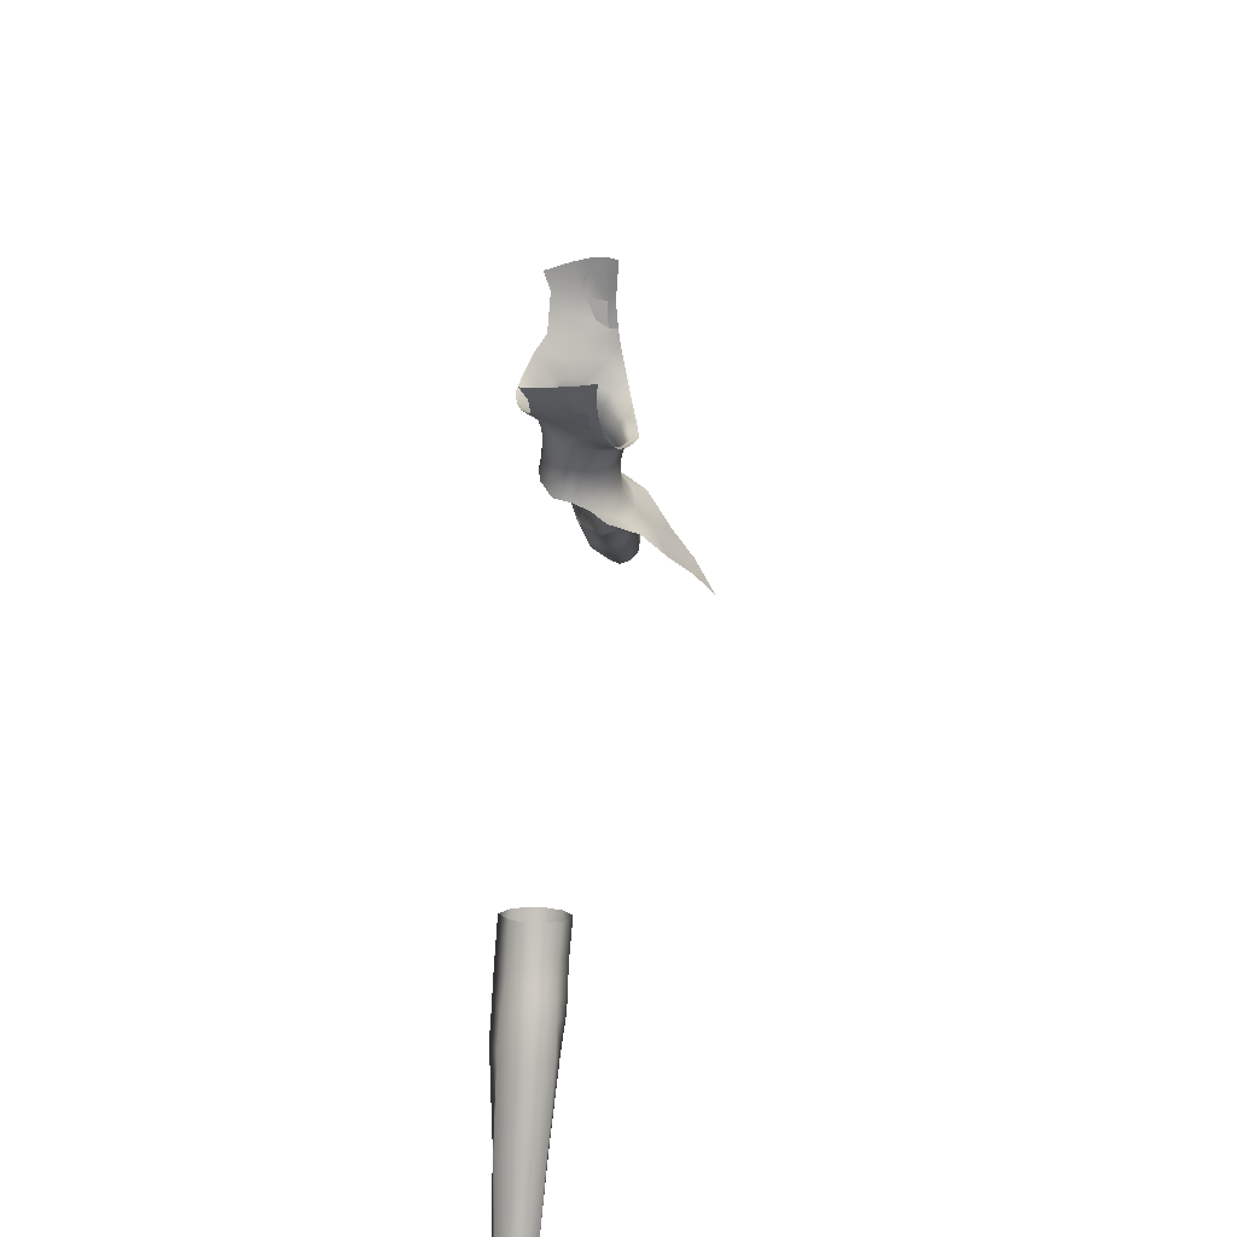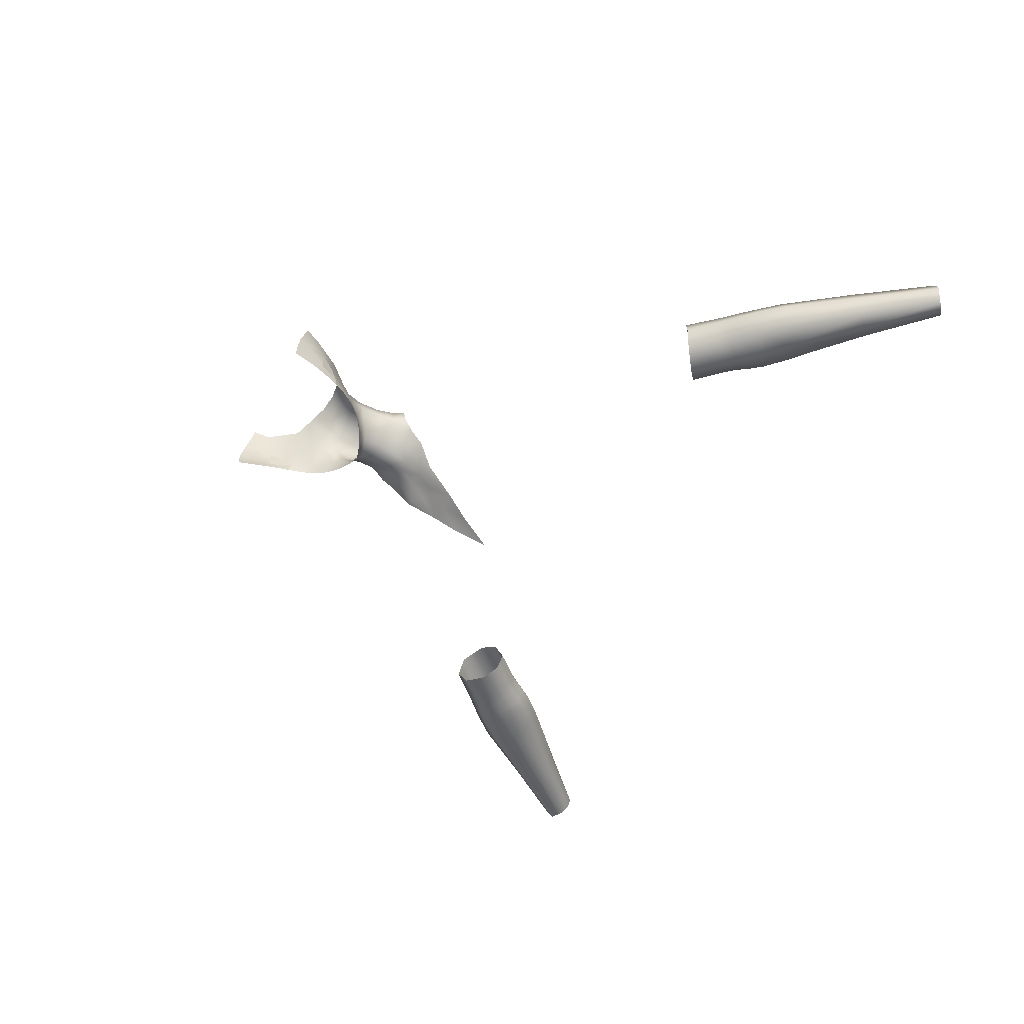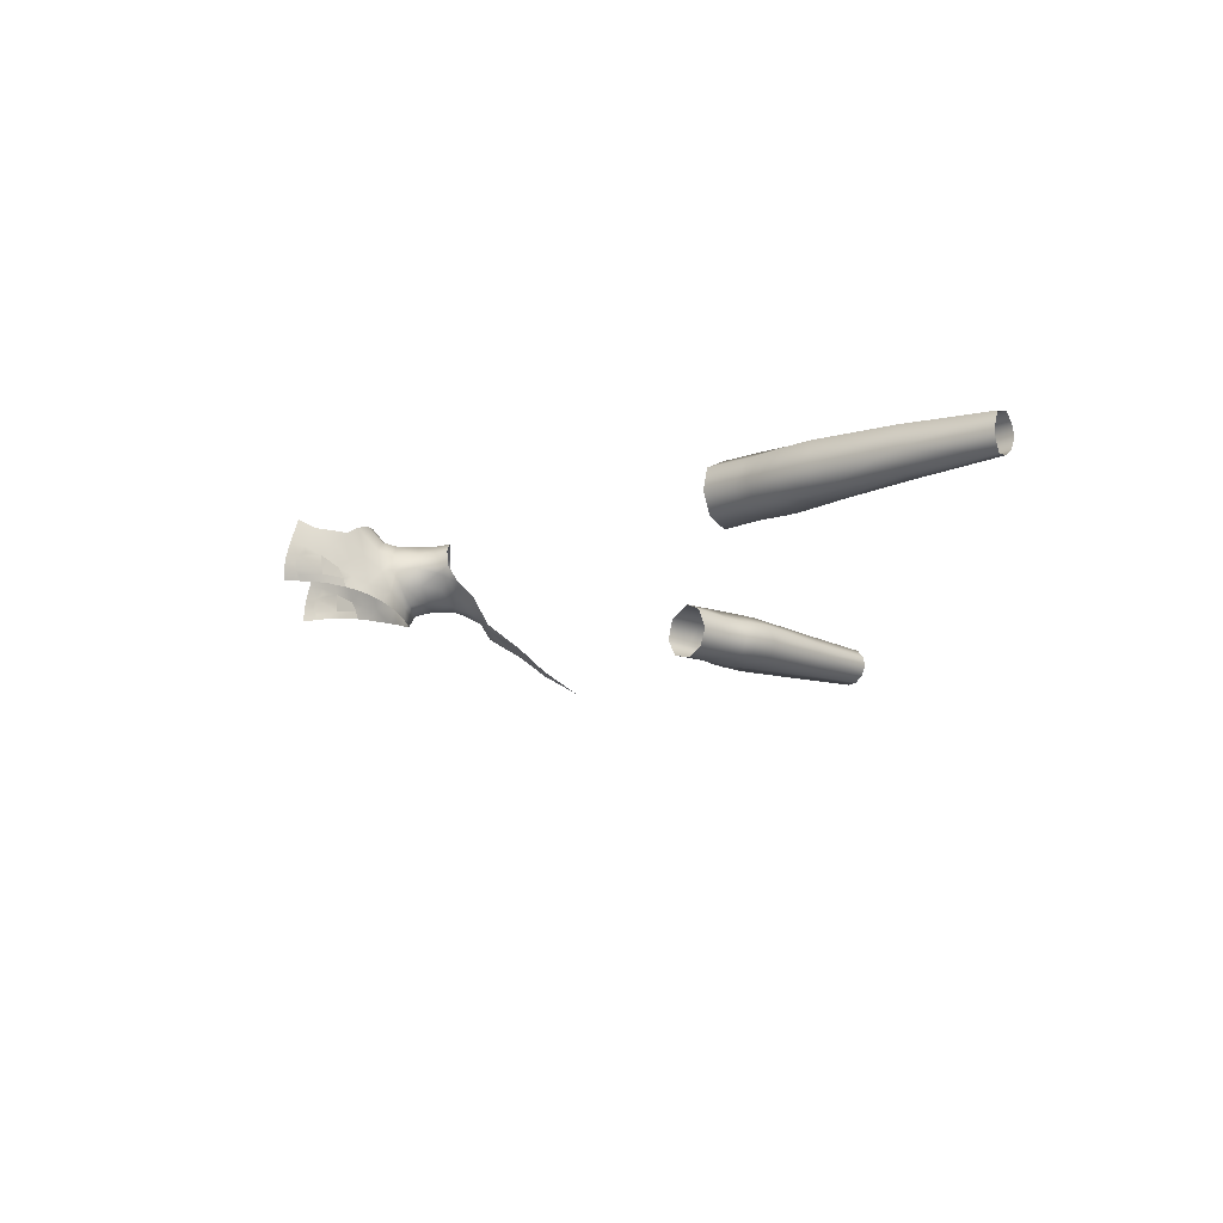
<metadata>
{"format":"obj","ext":"obj","renderer":"f3d","projection":"perspective","resolution":1024,"background":"white","views":[{"elev":41.7,"azim":-84.4,"up":"+Z"},{"elev":-52.4,"azim":63.0,"up":"+Y"},{"elev":-13.5,"azim":88.5,"up":"+Y"}]}
</metadata>
<code>
g NPC_Female_Size02_Body_010_LOD1
v 0.05221 0.03333 1.475
v 0.05664 0.02361 1.48
v 0.05646 0.03056 1.481
v 0.0523 0.02164 1.47
v 0.05664 0.02361 1.48
v 0.04573 0.02909 1.462
v 0.04272 0.03893 1.464
v 0.04678 0.01879 1.46
v 0.03261 0.04298 1.452
v 0.03949 0.01581 1.451
v 0.03026 0.02645 1.445
v 0.02967 0.04516 1.442
v 0.03139 0.01301 1.445
v 0.02502 0.03058 1.437
v 0.02834 0.04642 1.424
v 0.01639 0.01499 1.434
v 0.02295 0.01018 1.44
v 0.01126 0.006452 1.435
v -0 0.01002 1.428
v -0 0.003926 1.431
v 0.01462 0.01835 1.431
v -0 0.01295 1.426
v 0.02251 0.03257 1.421
v 0.01215 0.02137 1.415
v -0 0.01622 1.412
v 0.02862 0.04255 1.407
v 0.03043 0.04675 1.408
v 0.03486 0.04722 1.399
v 0.02186 0.03037 1.404
v 0.01005 0.01935 1.397
v -0 0.01671 1.395
v 0.03107 0.03698 1.397
v 0.03362 0.03378 1.39
v 0.02151 0.02697 1.394
v 0.03119 0.02331 1.379
v 0.00866 0.01557 1.386
v -0 0.01445 1.383
v 0.01931 0.01103 1.373
v 0.02501 0.0002678 1.366
v 0.006614 0.006531 1.37
v -0 0.005767 1.369
v 0.01813 -0.002618 1.365
v 0.01594 -0.01831 1.339
v 0.007557 -0.006223 1.358
v -0 -0.00939 1.353
v -0 -0.01944 1.339
v 0.008672 -0.03548 1.319
v -0 -0.03373 1.32
v -5.737e-09 -0.05171 1.294
v 0.05646 0.03056 1.481
v 0.05845 0.03923 1.485
v 0.05221 0.03333 1.475
v 0.05845 0.03923 1.485
v 0.04998 0.04651 1.478
v 0.04272 0.03893 1.464
v 0.03926 0.05417 1.467
v 0.03261 0.04298 1.452
v 0.02698 0.06204 1.457
v 0.02477 0.05852 1.443
v 0.02967 0.04516 1.442
v 0.01439 0.07214 1.454
v 0.02453 0.0588 1.424
v 0.02834 0.04642 1.424
v 0.01222 0.06928 1.443
v -0 0.0747 1.453
v -0 0.07137 1.442
v 0.01168 0.06871 1.424
v -0 0.07055 1.424
v 0.01205 0.0697 1.409
v -0 0.07189 1.409
v -0 0.07367 1.399
v 0.01333 0.07118 1.399
v 0.02755 0.05963 1.409
v 0.03043 0.04675 1.408
v 0.03232 0.06055 1.4
v 0.03486 0.04722 1.399
v 0.06437 0.03212 1.498
v 0.06533 0.04711 1.499
v 0.05845 0.03923 1.485
v 0.06437 0.03212 1.498
v 0.05845 0.03923 1.485
v 0.05646 0.03056 1.481
v -0.05221 0.03333 1.475
v -0.05646 0.03056 1.481
v -0.05664 0.02361 1.48
v -0.05664 0.02361 1.48
v -0.0523 0.02164 1.47
v -0.04573 0.02909 1.462
v -0.04272 0.03893 1.464
v -0.04678 0.01879 1.46
v -0.03261 0.04298 1.452
v -0.03949 0.01581 1.451
v -0.03026 0.02645 1.445
v -0.02967 0.04516 1.442
v -0.03139 0.01301 1.445
v -0.02502 0.03058 1.437
v -0.02834 0.04642 1.424
v -0.01639 0.01499 1.434
v -0.02295 0.01018 1.44
v -0.01126 0.006452 1.435
v -0 0.01002 1.428
v -0 0.003926 1.431
v -0.01462 0.01835 1.431
v -0 0.01295 1.426
v -0.02251 0.03257 1.421
v -0.01215 0.02137 1.415
v -0 0.01622 1.412
v -0.02862 0.04255 1.407
v -0.03043 0.04675 1.408
v -0.03486 0.04722 1.399
v -0.01005 0.01935 1.397
v -0 0.01671 1.395
v -0.02186 0.03037 1.404
v -0.03107 0.03698 1.397
v -0.03336 0.03411 1.391
v -0.02151 0.02697 1.394
v -0.00866 0.01557 1.386
v -0 0.01445 1.383
v -0.01931 0.01103 1.373
v -0.03114 0.02326 1.379
v -0.02474 0.0001553 1.366
v -0.006614 0.006531 1.37
v -0 0.005767 1.369
v -0.01813 -0.002618 1.365
v -0.01594 -0.01831 1.339
v -0.007557 -0.006223 1.358
v -0 -0.00939 1.353
v -0 -0.01944 1.339
v -0.008672 -0.03548 1.319
v -0 -0.03373 1.32
v -5.737e-09 -0.05171 1.294
v -0.05646 0.03056 1.481
v -0.05221 0.03333 1.475
v -0.05845 0.03923 1.485
v -0.04998 0.04651 1.478
v -0.05845 0.03923 1.485
v -0.04272 0.03893 1.464
v -0.03926 0.05417 1.467
v -0.03261 0.04298 1.452
v -0.02698 0.06204 1.457
v -0.02477 0.05852 1.443
v -0.02967 0.04516 1.442
v -0.01439 0.07214 1.454
v -0.02453 0.0588 1.424
v -0.02834 0.04642 1.424
v -0.01222 0.06928 1.443
v -0 0.0747 1.453
v -0 0.07137 1.442
v -0.01168 0.06871 1.424
v -0 0.07055 1.424
v -0.01205 0.0697 1.409
v -0 0.07189 1.409
v -0 0.07367 1.399
v -0.01333 0.07118 1.399
v -0.02755 0.05963 1.409
v -0.03043 0.04675 1.408
v -0.03232 0.06055 1.4
v -0.03486 0.04722 1.399
v -0.06437 0.03212 1.498
v -0.05845 0.03923 1.485
v -0.06533 0.04711 1.499
v -0.06437 0.03212 1.498
v -0.05646 0.03056 1.481
v -0.05845 0.03923 1.485
v 0.3691 0.06131 1.003
v 0.3157 0.05162 1.052
v 0.3676 0.05296 1.002
v 0.316 0.06262 1.054
v 0.3741 0.06894 1.008
v 0.2608 0.05031 1.102
v 0.3252 0.0731 1.062
v 0.3855 0.06547 1.016
v 0.2647 0.06814 1.107
v 0.2492 0.06761 1.124
v 0.2431 0.05012 1.12
v 0.2356 0.04991 1.131
v 0.2397 0.06679 1.137
v 0.2293 0.05048 1.14
v 0.2648 0.07957 1.137
v 0.2315 0.06758 1.149
v 0.2225 0.05033 1.149
v 0.2801 0.07969 1.119
v 0.2557 0.07957 1.149
v 0.2096 0.07147 1.178
v 0.2019 0.05143 1.173
v 0.2456 0.07946 1.161
v 0.2239 0.07897 1.188
v 0.2402 0.06877 1.201
v 0.2842 0.07061 1.15
v 0.2997 0.07126 1.132
v 0.2637 0.06861 1.174
v 0.3405 0.06984 1.077
v 0.348 0.04916 1.081
v 0.3911 0.04873 1.02
v 0.3845 0.03599 1.016
v 0.3101 0.04838 1.136
v 0.2923 0.04885 1.157
v 0.2734 0.0693 1.163
v 0.265 0.04882 1.184
v 0.2457 0.0496 1.204
v 0.3005 0.03151 1.13
v 0.3409 0.03351 1.075
v 0.2809 0.04909 1.168
v 0.2733 0.04906 1.175
v 0.2541 0.0339 1.178
v 0.2366 0.03288 1.199
v 0.3291 0.03398 1.064
v 0.3764 0.03694 1.01
v 0.2831 0.03 1.117
v 0.2839 0.03237 1.151
v 0.3208 0.04005 1.057
v 0.3702 0.04323 1.005
v 0.2739 0.03301 1.161
v 0.2658 0.02773 1.137
v 0.2694 0.03657 1.107
v 0.3157 0.05162 1.052
v 0.3676 0.05296 1.002
v 0.2608 0.05031 1.102
v 0.2506 0.0355 1.125
v 0.2431 0.05012 1.12
v 0.2356 0.04991 1.131
v 0.2642 0.03364 1.169
v 0.2576 0.02769 1.147
v 0.2428 0.03526 1.136
v 0.2293 0.05048 1.14
v 0.249 0.02808 1.157
v 0.2354 0.03551 1.147
v 0.2225 0.05033 1.149
v 0.2398 0.02825 1.167
v 0.22 0.02763 1.187
v 0.2277 0.03557 1.156
v 0.2019 0.05143 1.173
v 0.207 0.03592 1.177
v -0.3691 0.06131 1.003
v -0.3676 0.05296 1.002
v -0.3157 0.05162 1.052
v -0.316 0.06262 1.054
v -0.3741 0.06894 1.008
v -0.2608 0.05031 1.102
v -0.3252 0.0731 1.062
v -0.3855 0.06547 1.016
v -0.2647 0.06814 1.107
v -0.2492 0.06761 1.124
v -0.2431 0.05012 1.12
v -0.2356 0.04991 1.131
v -0.2397 0.06679 1.137
v -0.2293 0.05048 1.14
v -0.2648 0.07957 1.137
v -0.2315 0.06758 1.149
v -0.2225 0.05033 1.149
v -0.2801 0.07969 1.119
v -0.2557 0.07957 1.149
v -0.2096 0.07147 1.178
v -0.2019 0.05143 1.173
v -0.2456 0.07946 1.161
v -0.2239 0.07897 1.188
v -0.2402 0.06877 1.201
v -0.2842 0.07061 1.15
v -0.2997 0.07126 1.132
v -0.2637 0.06861 1.174
v -0.3405 0.06984 1.077
v -0.348 0.04916 1.081
v -0.3911 0.04873 1.02
v -0.3845 0.03599 1.016
v -0.3101 0.04838 1.136
v -0.2923 0.04885 1.157
v -0.2734 0.0693 1.163
v -0.265 0.04882 1.184
v -0.2457 0.0496 1.204
v -0.3005 0.03151 1.13
v -0.3409 0.03351 1.075
v -0.2809 0.04909 1.168
v -0.2733 0.04906 1.175
v -0.2541 0.0339 1.178
v -0.2366 0.03288 1.199
v -0.3291 0.03398 1.064
v -0.3764 0.03694 1.01
v -0.2831 0.03 1.117
v -0.2839 0.03237 1.151
v -0.3208 0.04005 1.057
v -0.3702 0.04323 1.005
v -0.2739 0.03301 1.161
v -0.2658 0.02773 1.137
v -0.2694 0.03657 1.107
v -0.3157 0.05162 1.052
v -0.3676 0.05296 1.002
v -0.2608 0.05031 1.102
v -0.2506 0.0355 1.125
v -0.2431 0.05012 1.12
v -0.2356 0.04991 1.131
v -0.2642 0.03364 1.169
v -0.2576 0.02769 1.147
v -0.2428 0.03526 1.136
v -0.2293 0.05048 1.14
v -0.249 0.02808 1.157
v -0.2354 0.03551 1.147
v -0.2225 0.05033 1.149
v -0.2398 0.02825 1.167
v -0.22 0.02763 1.187
v -0.2277 0.03557 1.156
v -0.2019 0.05143 1.173
v -0.207 0.03592 1.177
v -0 0.08786 1.464
v -0 0.0747 1.453
v 0.01439 0.07214 1.454
v 0.01674 0.08508 1.466
v 0.03214 0.07984 1.473
v 0.02698 0.06204 1.457
v 0.03926 0.05417 1.467
v 0.04568 0.07165 1.481
v 0.04998 0.04651 1.478
v 0.05684 0.05988 1.49
v 0.05845 0.03923 1.485
v 0.06533 0.04711 1.499
v 0.06256 0.07074 1.505
v 0.06982 0.05401 1.512
v 0.06683 0.0763 1.518
v 0.07254 0.05711 1.523
v 0.07145 0.04443 1.517
v 0.07388 0.04388 1.526
v 0.06951 0.04827 1.511
v 0.06533 0.04711 1.499
v 0.06533 0.04711 1.499
v 0.07163 0.03865 1.519
v 0.07393 0.03418 1.527
v 0.07094 0.03364 1.518
v 0.07065 0.02452 1.527
v 0.06785 0.02523 1.516
v 0.06437 0.03212 1.498
v 0.06533 0.04711 1.499
v 0.06931 0.03024 1.516
v 0.06437 0.03212 1.498
v 0.06506 0.0257 1.506
v 0.06437 0.03212 1.498
v 0.06437 0.03212 1.498
v 0.0613 0.02535 1.494
v 0.05646 0.03056 1.481
v 0.05664 0.02361 1.48
v -0 0.08786 1.464
v -0.01439 0.07214 1.454
v -0 0.0747 1.453
v -0.01674 0.08508 1.466
v -0.03214 0.07984 1.473
v -0.02698 0.06204 1.457
v -0.03926 0.05417 1.467
v -0.04568 0.07165 1.481
v -0.04998 0.04651 1.478
v -0.05684 0.05988 1.49
v -0.05845 0.03923 1.485
v -0.06533 0.04711 1.499
v -0.06256 0.07074 1.505
v -0.06982 0.05401 1.512
v -0.06683 0.0763 1.518
v -0.07254 0.05711 1.523
v -0.07145 0.04443 1.517
v -0.07388 0.04388 1.526
v -0.06951 0.04827 1.511
v -0.06533 0.04711 1.499
v -0.06533 0.04711 1.499
v -0.07163 0.03865 1.519
v -0.07393 0.03418 1.527
v -0.07094 0.03364 1.518
v -0.07065 0.02452 1.527
v -0.06785 0.02523 1.516
v -0.06437 0.03212 1.498
v -0.06533 0.04711 1.499
v -0.06931 0.03024 1.516
v -0.06437 0.03212 1.498
v -0.06506 0.0257 1.506
v -0.06437 0.03212 1.498
v -0.0613 0.02535 1.494
v -0.06437 0.03212 1.498
v -0.05646 0.03056 1.481
v -0.05664 0.02361 1.48
g NPC_Female_Size02_Body_010_LOD1_0
f 3 2 1
f 5 4 1
f 4 6 1
f 7 1 6
f 4 8 6
f 7 6 9
f 8 10 6
f 6 11 9
f 10 11 6
f 12 9 11
f 10 13 11
f 14 12 11
f 15 12 14
f 16 11 13
f 11 16 14
f 16 13 17
f 18 16 17
f 16 18 19
f 18 20 19
f 21 16 19
f 16 21 14
f 22 21 19
f 23 15 14
f 14 21 23
f 24 21 22
f 21 24 23
f 25 24 22
f 15 23 26
f 27 15 26
f 27 26 28
f 23 24 29
f 23 29 26
f 24 25 30
f 24 30 29
f 25 31 30
f 26 32 28
f 32 26 29
f 32 33 28
f 34 32 29
f 33 32 34
f 34 29 30
f 35 33 34
f 36 30 31
f 36 34 30
f 37 36 31
f 38 35 34
f 38 34 36
f 39 35 38
f 36 37 40
f 40 38 36
f 37 41 40
f 42 39 38
f 42 38 40
f 43 39 42
f 44 40 41
f 44 42 40
f 43 42 44
f 45 44 41
f 44 45 43
f 45 46 43
f 47 43 46
f 48 47 46
f 48 49 47
f 52 51 50
f 54 53 52
f 52 55 54
f 55 56 54
f 56 55 57
f 58 56 57
f 58 57 59
f 57 60 59
f 61 58 59
f 59 60 62
f 60 63 62
f 64 61 59
f 64 59 62
f 61 64 65
f 64 66 65
f 66 64 67
f 67 64 62
f 68 66 67
f 68 67 69
f 69 67 62
f 70 68 69
f 71 70 69
f 72 71 69
f 73 62 63
f 73 69 62
f 69 73 72
f 74 73 63
f 73 75 72
f 73 74 75
f 74 76 75
f 79 78 77
f 82 81 80
f 85 84 83
f 87 86 83
f 88 87 83
f 83 89 88
f 90 87 88
f 89 91 88
f 92 90 88
f 91 93 88
f 93 92 88
f 93 91 94
f 95 92 93
f 96 93 94
f 94 97 96
f 93 98 95
f 98 93 96
f 95 98 99
f 98 100 99
f 100 98 101
f 102 100 101
f 101 98 103
f 103 98 96
f 104 101 103
f 97 105 96
f 96 105 103
f 103 106 104
f 105 106 103
f 106 107 104
f 105 97 108
f 97 109 108
f 108 109 110
f 107 106 111
f 112 107 111
f 106 105 113
f 113 105 108
f 111 106 113
f 114 108 110
f 108 114 113
f 114 110 115
f 114 116 113
f 113 116 111
f 114 115 116
f 111 117 112
f 116 117 111
f 117 118 112
f 116 115 119
f 116 119 117
f 115 120 119
f 119 120 121
f 118 117 122
f 119 122 117
f 123 118 122
f 124 119 121
f 119 124 122
f 121 125 124
f 122 126 123
f 124 126 122
f 124 125 126
f 126 127 123
f 127 126 125
f 128 127 125
f 128 125 129
f 130 128 129
f 130 129 131
f 134 133 132
f 136 135 133
f 137 133 135
f 138 137 135
f 137 138 139
f 138 140 139
f 139 140 141
f 142 139 141
f 140 143 141
f 142 141 144
f 145 142 144
f 143 146 141
f 141 146 144
f 146 143 147
f 148 146 147
f 146 148 149
f 146 149 144
f 148 150 149
f 149 150 151
f 149 151 144
f 150 152 151
f 152 153 151
f 153 154 151
f 144 155 145
f 151 155 144
f 155 151 154
f 155 156 145
f 157 155 154
f 156 155 157
f 158 156 157
f 161 160 159
f 164 163 162
f 167 166 165
f 166 168 165
f 169 165 168
f 168 166 170
f 171 169 168
f 169 171 172
f 173 168 170
f 168 173 171
f 174 173 170
f 175 174 170
f 174 175 176
f 177 174 176
f 176 178 177
f 174 179 173
f 174 177 179
f 177 178 180
f 180 178 181
f 173 182 171
f 179 182 173
f 177 183 179
f 183 177 180
f 180 181 184
f 181 185 184
f 180 184 186
f 186 183 180
f 184 187 186
f 187 188 186
f 182 179 189
f 189 179 183
f 171 182 190
f 190 182 189
f 188 191 186
f 186 191 183
f 192 171 190
f 171 192 172
f 192 193 172
f 193 194 172
f 194 193 195
f 190 196 192
f 196 193 192
f 197 196 190
f 189 197 190
f 198 189 183
f 191 198 183
f 191 188 199
f 188 200 199
f 196 201 193
f 196 197 201
f 193 202 195
f 201 202 193
f 189 198 203
f 197 189 203
f 198 191 204
f 191 199 204
f 204 203 198
f 205 199 200
f 206 205 200
f 202 207 195
f 207 208 195
f 201 209 202
f 209 207 202
f 197 210 201
f 210 197 203
f 209 201 210
f 208 207 211
f 211 207 209
f 212 208 211
f 213 203 204
f 213 210 203
f 214 209 210
f 214 210 213
f 215 211 209
f 215 209 214
f 212 211 216
f 211 215 216
f 217 212 216
f 215 218 216
f 218 215 219
f 219 215 214
f 220 218 219
f 221 220 219
f 222 213 204
f 204 199 222
f 199 205 222
f 223 214 213
f 219 214 223
f 213 222 223
f 224 221 219
f 224 219 223
f 221 224 225
f 222 226 223
f 226 222 205
f 223 226 224
f 224 227 225
f 226 227 224
f 228 225 227
f 229 226 205
f 227 226 229
f 229 205 206
f 230 229 206
f 231 228 227
f 231 227 229
f 229 230 231
f 228 231 232
f 230 233 231
f 231 233 232
f 236 235 234
f 237 236 234
f 237 234 238
f 236 237 239
f 240 237 238
f 240 238 241
f 237 242 239
f 242 237 240
f 239 242 243
f 244 239 243
f 244 243 245
f 243 246 245
f 247 245 246
f 248 243 242
f 243 248 246
f 247 246 249
f 247 249 250
f 251 242 240
f 251 248 242
f 248 252 246
f 249 246 252
f 250 249 253
f 254 250 253
f 253 249 255
f 255 249 252
f 256 253 255
f 256 255 257
f 248 251 258
f 252 248 258
f 259 251 240
f 251 259 258
f 255 260 257
f 260 255 252
f 261 259 240
f 261 240 241
f 261 241 262
f 241 263 262
f 262 263 264
f 265 259 261
f 262 265 261
f 265 266 259
f 266 258 259
f 267 252 258
f 267 260 252
f 260 268 257
f 268 269 257
f 265 262 270
f 266 265 270
f 271 262 264
f 262 271 270
f 258 266 272
f 267 258 272
f 260 267 273
f 268 260 273
f 272 273 267
f 268 274 269
f 274 275 269
f 276 271 264
f 277 276 264
f 270 271 278
f 271 276 278
f 279 266 270
f 272 266 279
f 270 278 279
f 280 276 277
f 276 280 278
f 281 280 277
f 272 282 273
f 282 272 279
f 278 283 279
f 279 283 282
f 280 284 278
f 278 284 283
f 285 280 281
f 284 280 285
f 286 285 281
f 287 284 285
f 284 287 288
f 284 288 283
f 287 289 288
f 288 289 290
f 282 291 273
f 268 273 291
f 274 268 291
f 283 292 282
f 283 288 292
f 291 282 292
f 293 288 290
f 288 293 292
f 290 294 293
f 295 291 292
f 274 291 295
f 292 293 295
f 294 296 293
f 293 296 295
f 294 297 296
f 298 274 295
f 298 295 296
f 274 298 275
f 298 299 275
f 297 300 296
f 300 298 296
f 299 298 300
f 297 301 300
f 302 299 300
f 301 302 300
f 305 304 303
f 306 305 303
f 306 307 305
f 307 308 305
f 309 308 307
f 310 309 307
f 309 310 311
f 310 312 311
f 311 312 313
f 312 314 313
f 310 315 312
f 312 315 314
f 315 316 314
f 315 317 316
f 317 318 316
f 316 318 319
f 318 320 319
f 321 316 319
f 321 322 316
f 323 321 319
f 324 319 320
f 325 324 320
f 326 324 325
f 326 319 324
f 325 327 326
f 327 328 326
f 319 326 329
f 330 319 329
f 328 331 326
f 332 326 331
f 333 331 328
f 334 331 333
f 336 335 333
f 337 334 336
f 338 337 336
f 341 340 339
f 340 342 339
f 342 340 343
f 340 344 343
f 344 345 343
f 345 346 343
f 346 345 347
f 348 346 347
f 347 349 348
f 349 350 348
f 351 346 348
f 351 348 350
f 352 351 350
f 353 351 352
f 354 353 352
f 355 354 352
f 355 356 354
f 357 355 352
f 358 357 352
f 357 359 355
f 355 360 356
f 360 361 356
f 360 362 361
f 355 362 360
f 363 361 362
f 364 363 362
f 365 362 355
f 366 365 355
f 367 364 362
f 362 368 367
f 367 369 364
f 367 370 369
f 372 371 369
f 370 373 371
f 373 374 371

</code>
